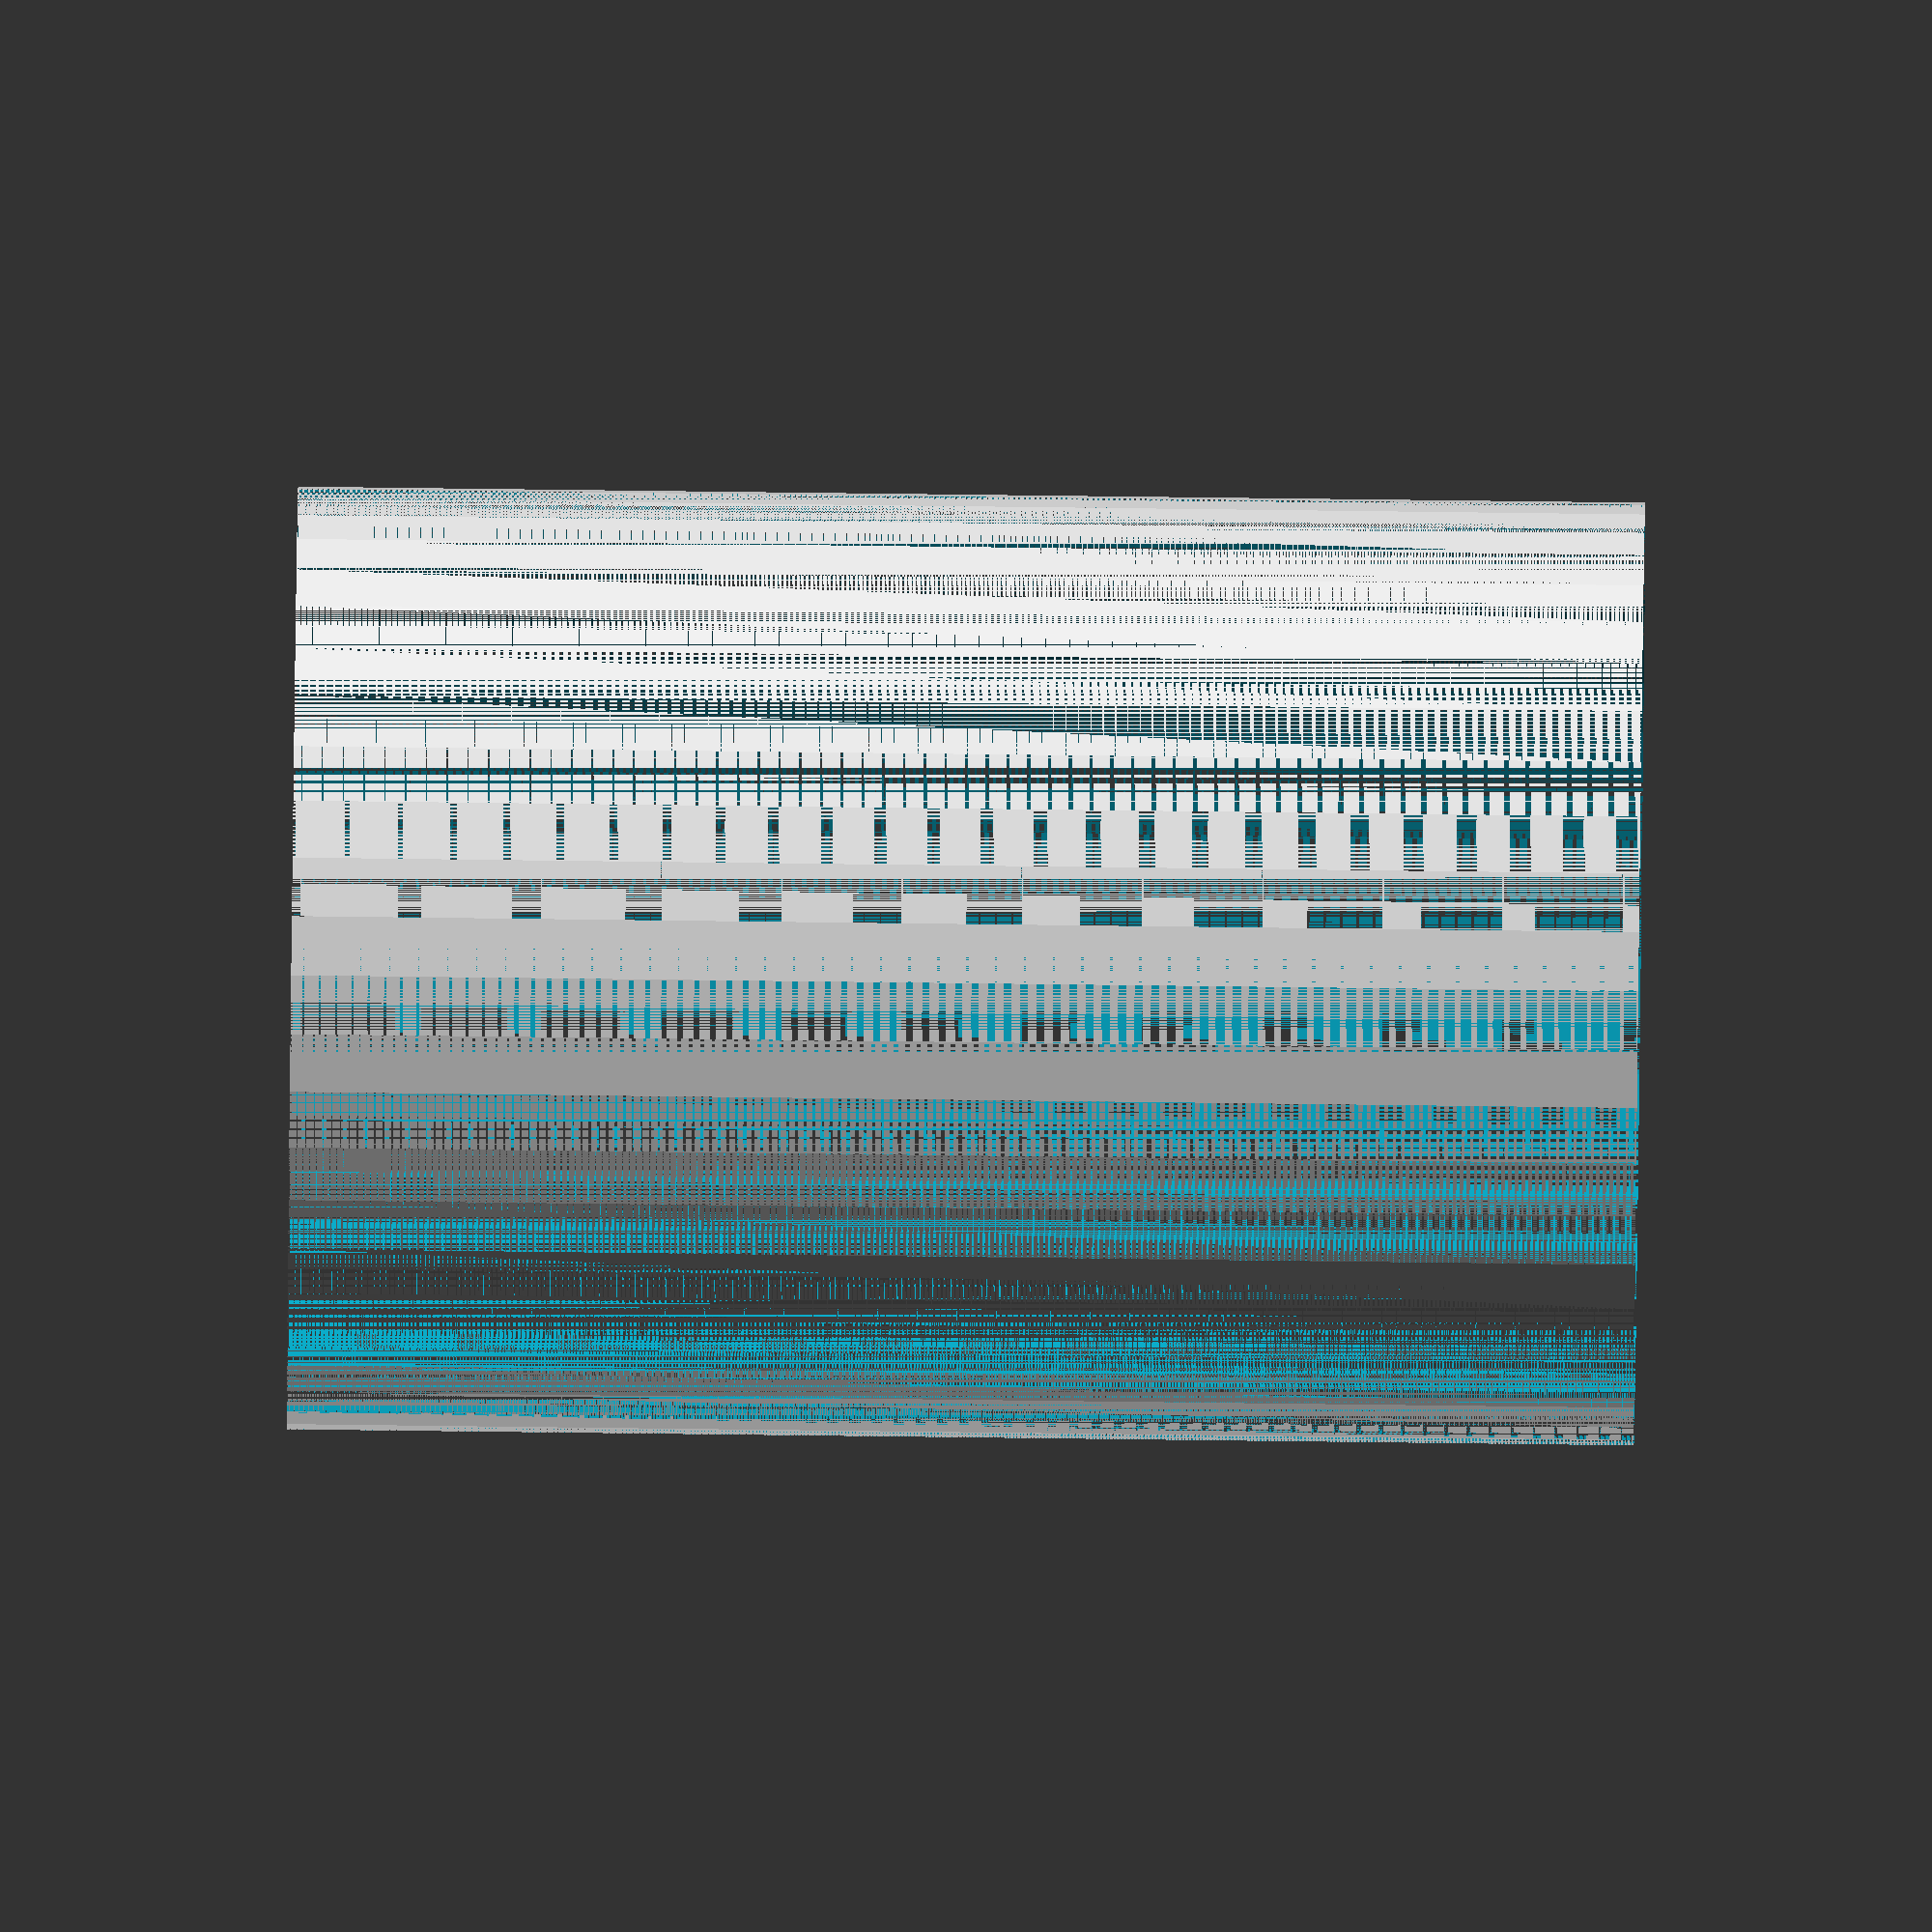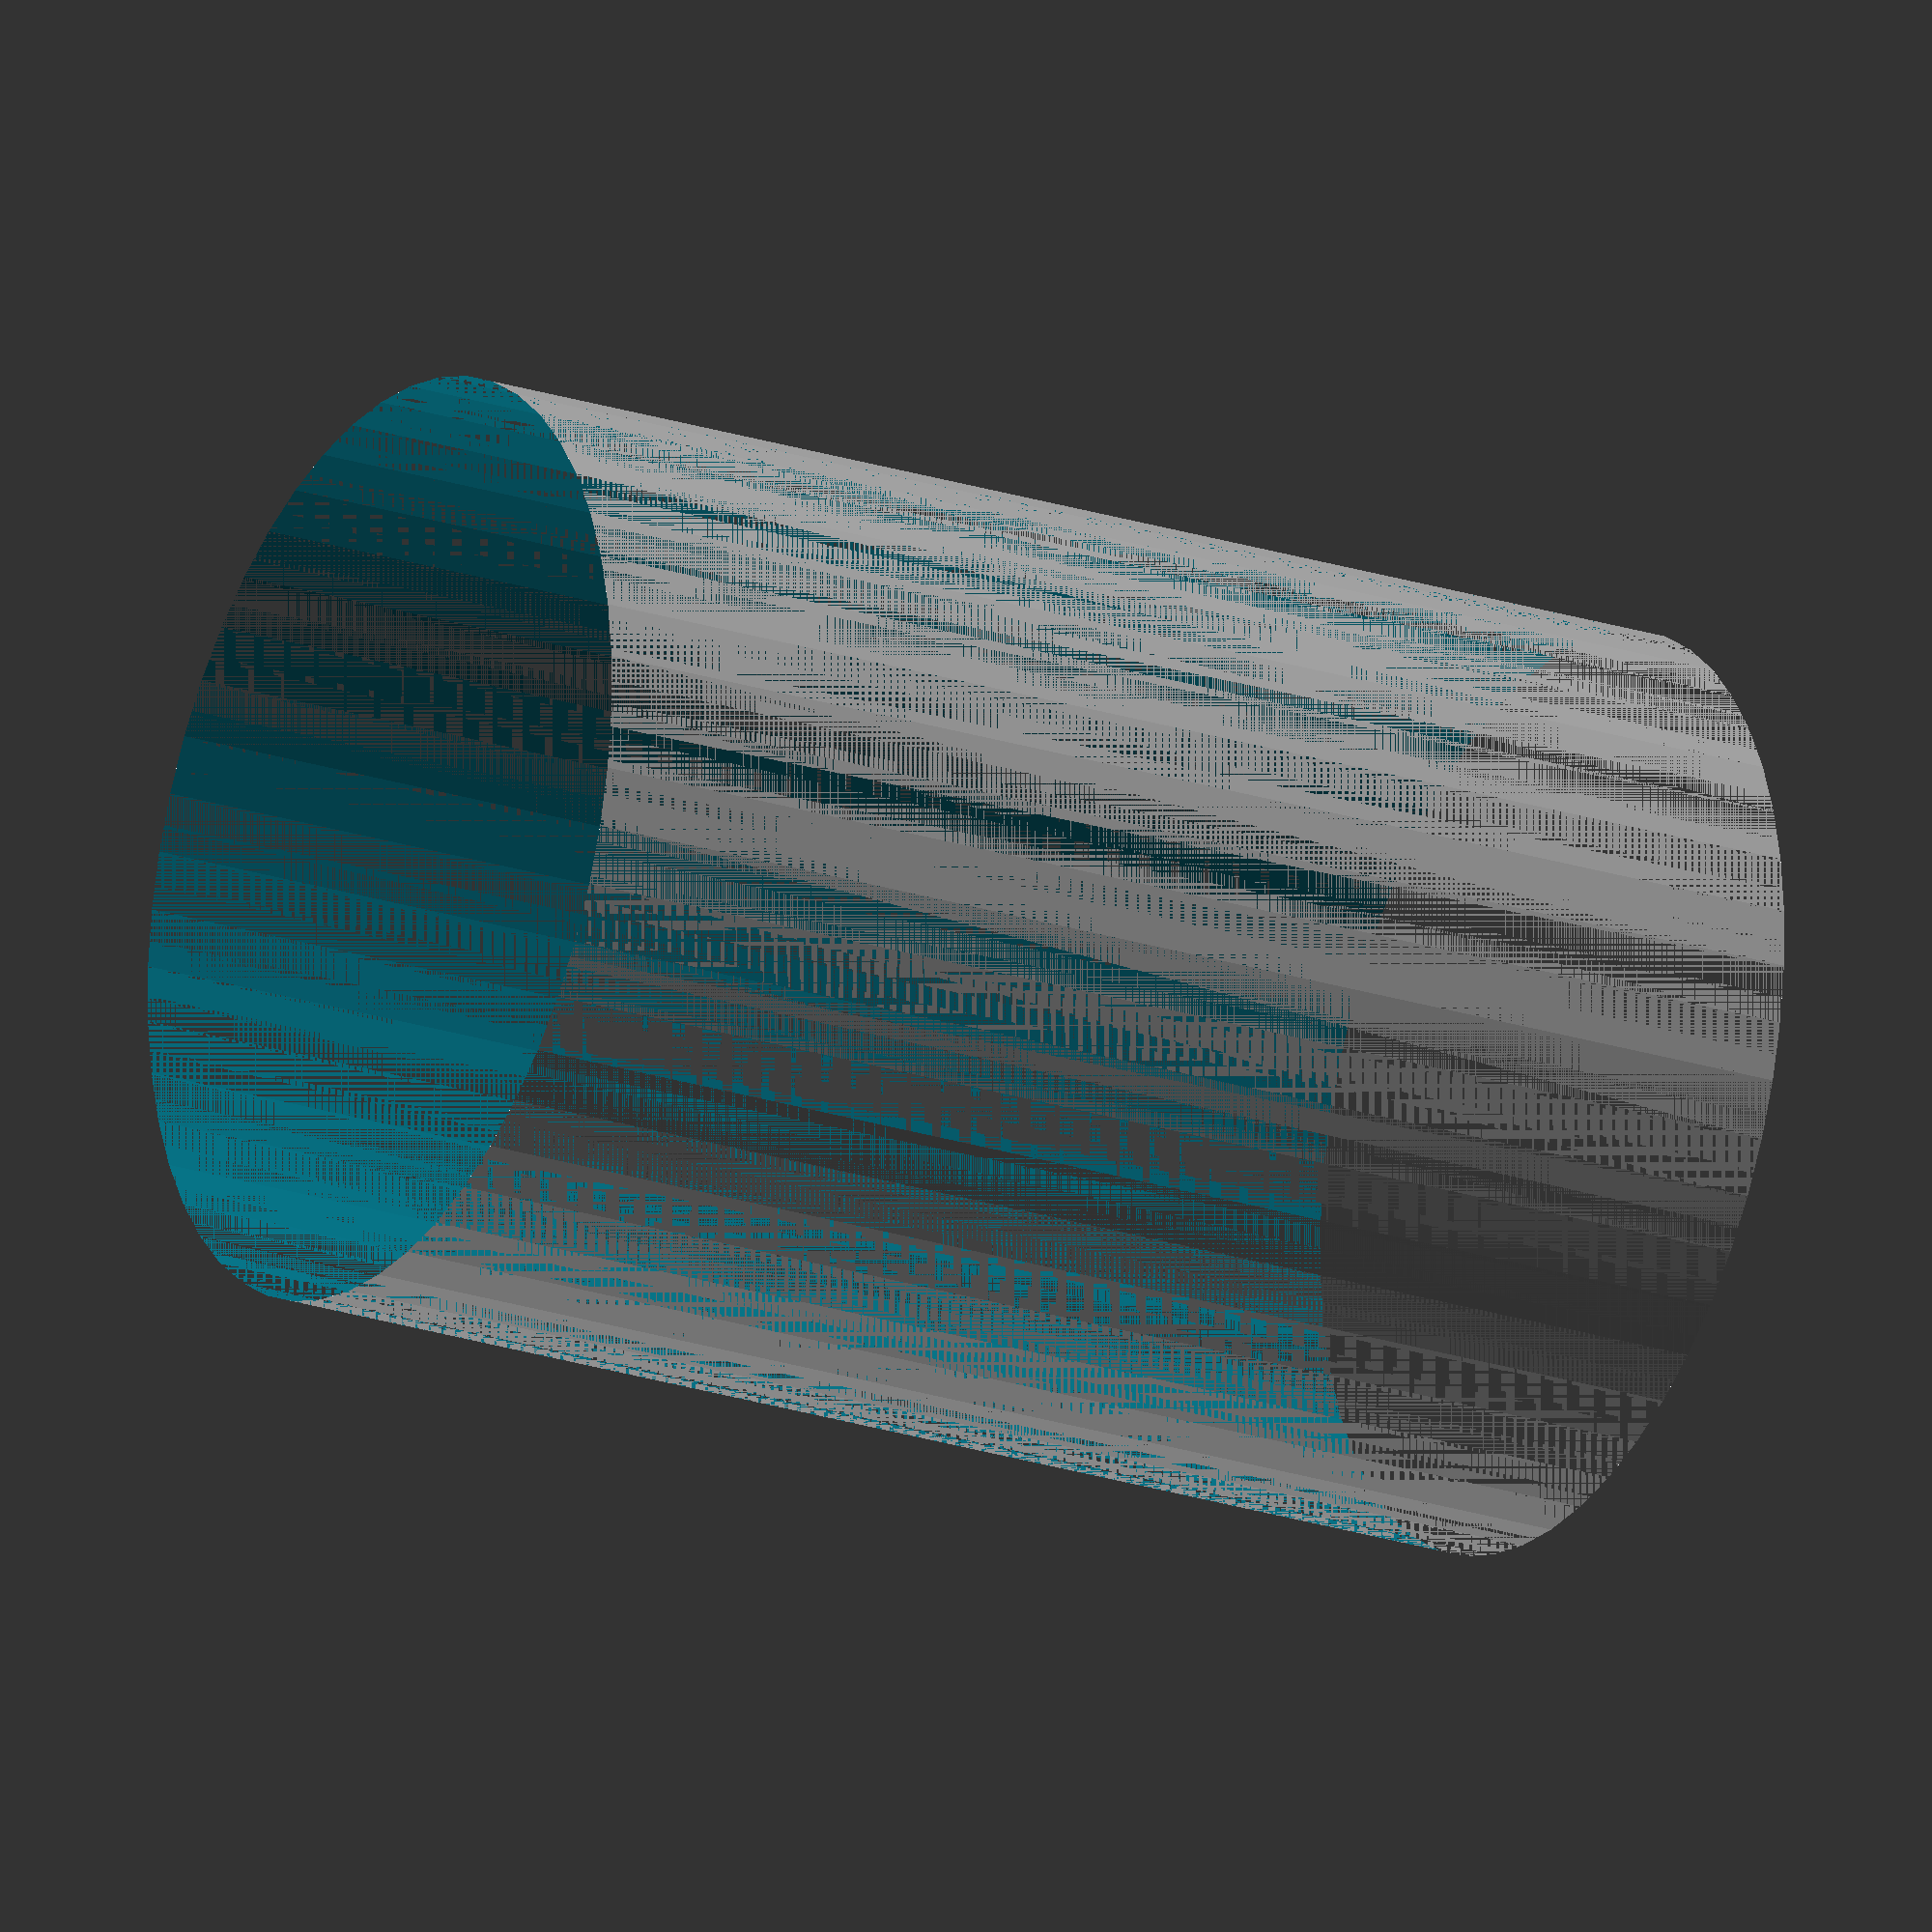
<openscad>
$fn = 50;


difference() {
	union() {
		translate(v = [0, 0, -10.0000000000]) {
			cylinder(h = 20, r = 7.0000000000);
		}
	}
	union() {
		translate(v = [0, 0, -100.0000000000]) {
			cylinder(h = 200, r = 7);
		}
	}
}
</openscad>
<views>
elev=281.0 azim=307.3 roll=270.7 proj=o view=wireframe
elev=22.6 azim=305.7 roll=240.5 proj=o view=solid
</views>
